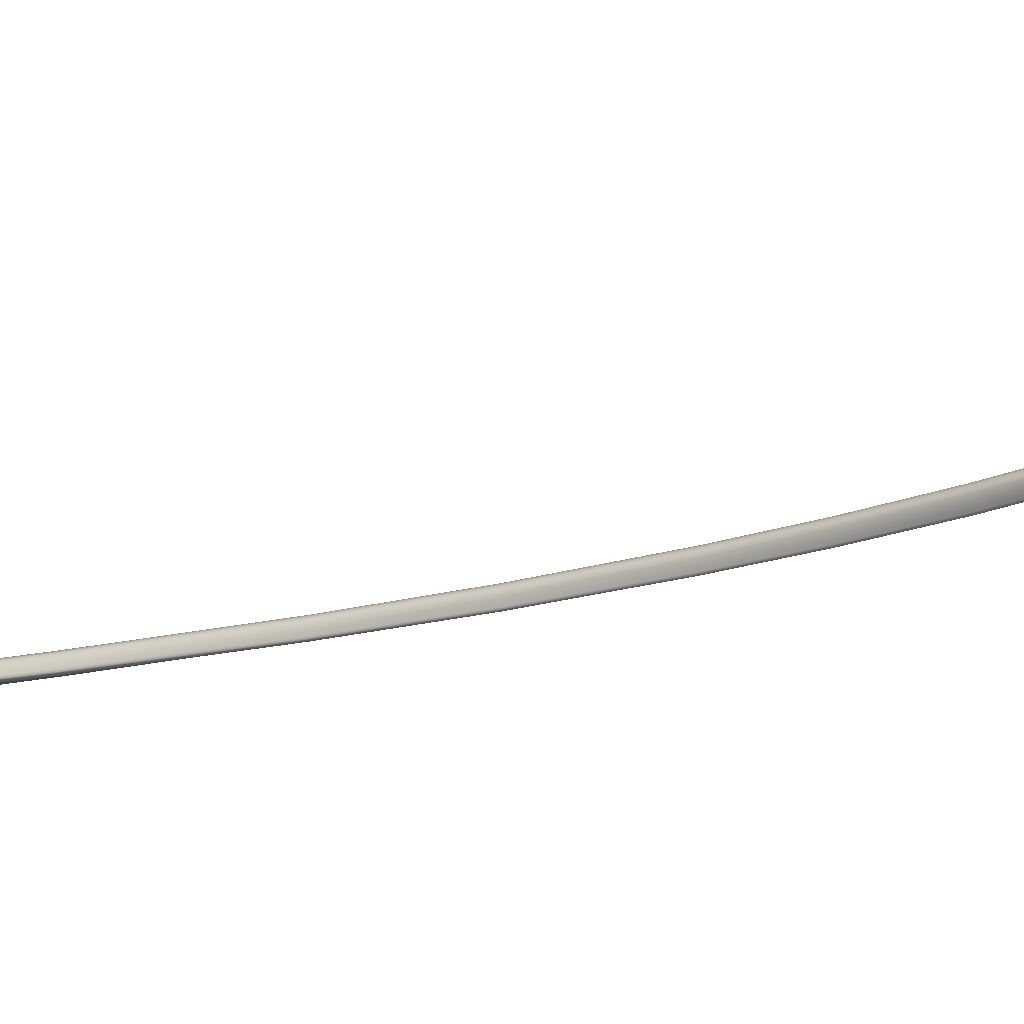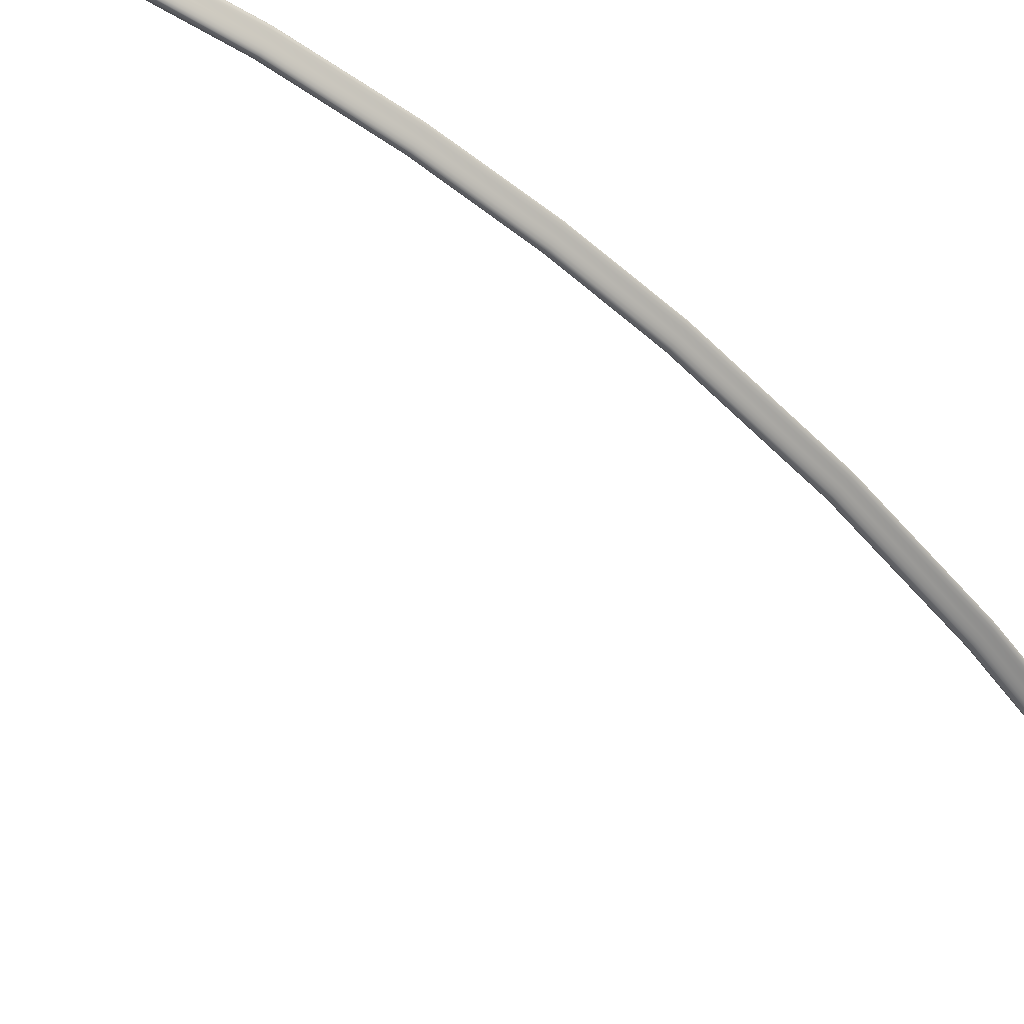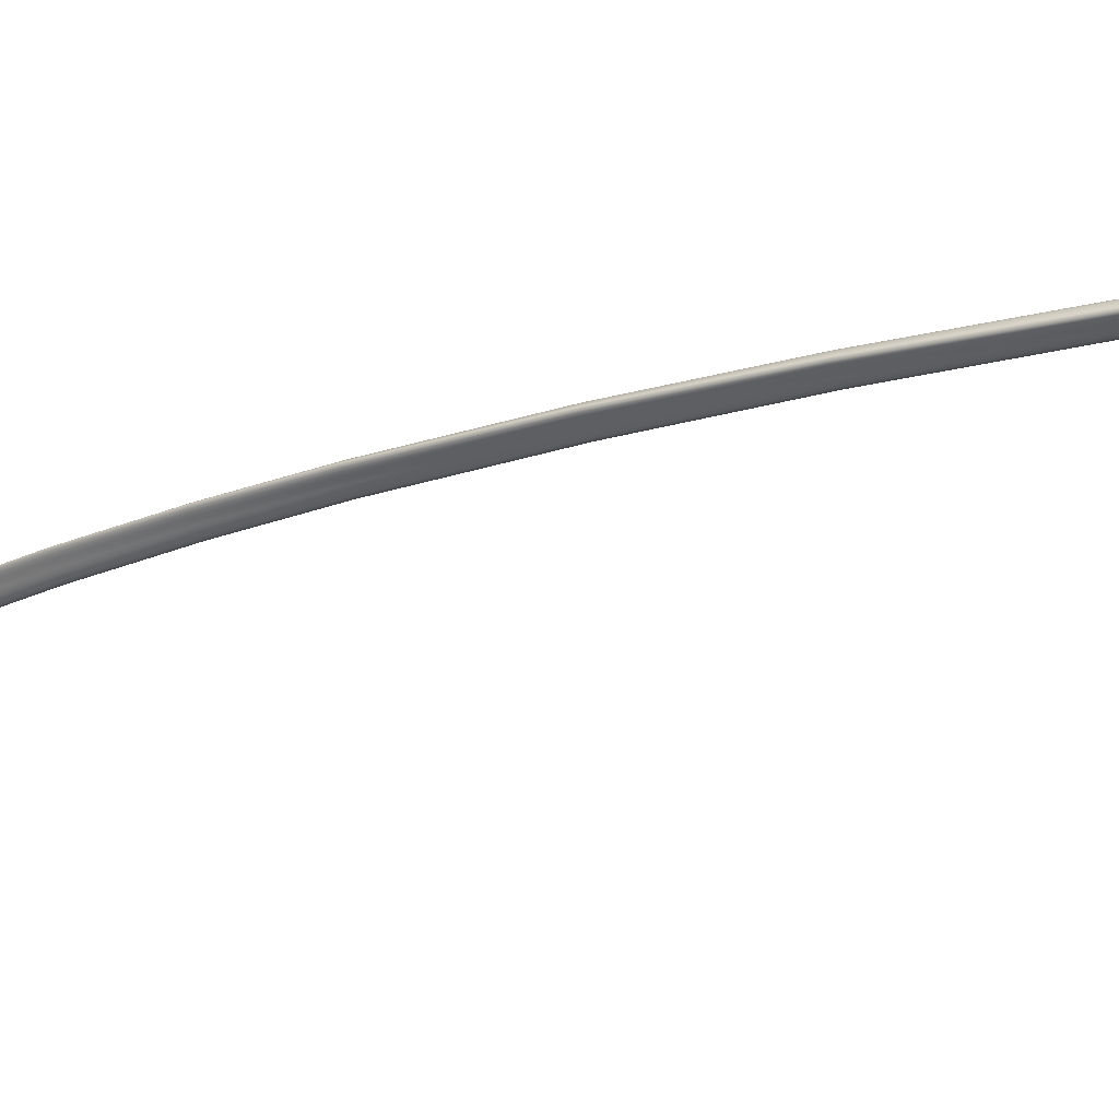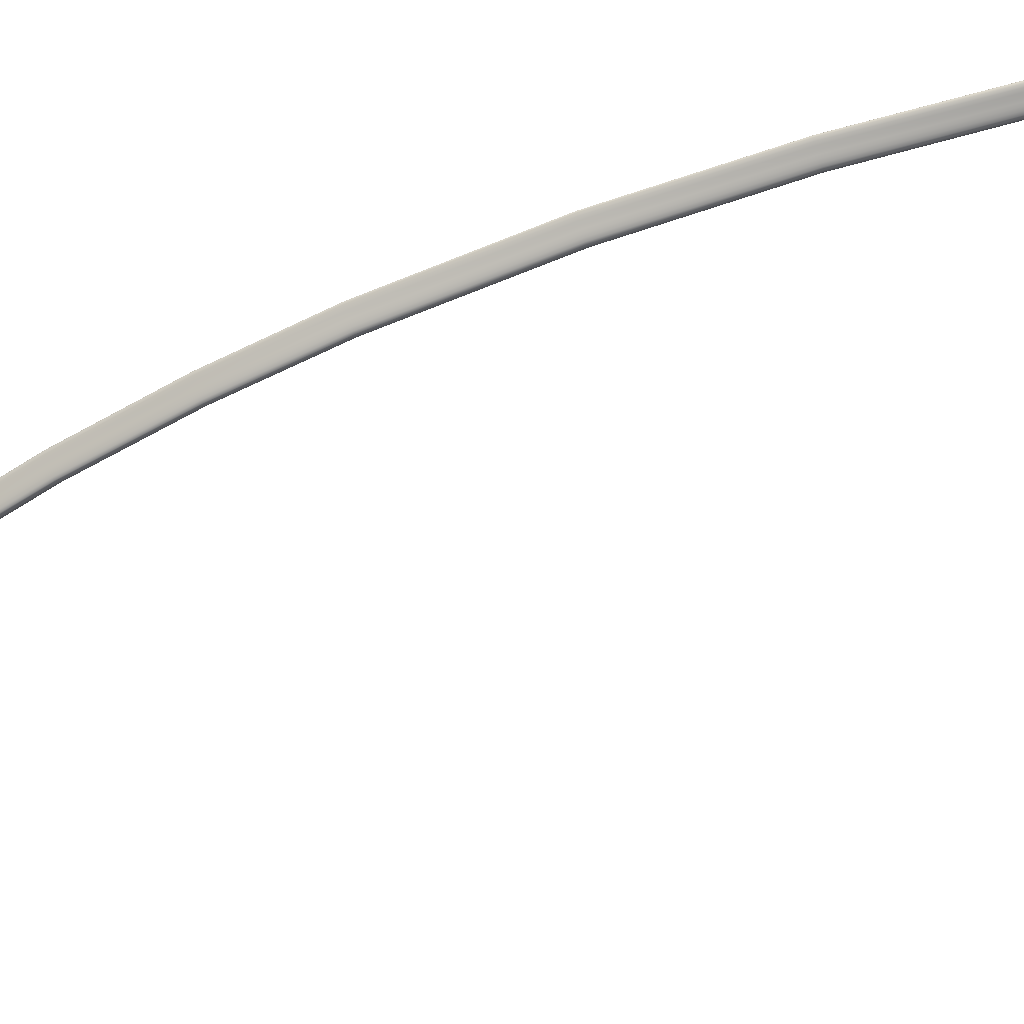
<metadata>
{"format":"obj","ext":"obj","renderer":"f3d","projection":"perspective","resolution":1024,"background":"white","views":[{"elev":-16.6,"azim":139.1,"up":"+Z"},{"elev":-52.2,"azim":-123.8,"up":"+Z"},{"elev":-21.4,"azim":-43.7,"up":"+Z"},{"elev":-59.3,"azim":-51.9,"up":"+Z"}]}
</metadata>
<code>
g Mesh
v 52.86 92.46 -0.01208
v 52.86 92.46 0.03589
v 52.84 92.47 0.07734
v 52.81 92.47 0.1124
v 52.78 92.48 0.141
v 52.73 92.49 0.1634
v 52.69 92.5 0.1796
v 52.65 92.51 0.1818
v 52.63 92.51 0.1635
v 52.61 92.52 0.1308
v 52.61 92.52 0.08945
v 52.61 92.52 0.04534
v 52.61 92.52 0.004314
v 52.61 92.52 -0.03425
v 52.61 92.52 -0.07502
v 52.61 92.52 -0.1135
v 52.62 92.52 -0.1454
v 52.64 92.51 -0.1661
v 52.67 92.5 -0.1712
v 52.7 92.5 -0.1594
v 52.74 92.49 -0.1433
v 52.79 92.48 -0.1217
v 52.82 92.47 -0.09345
v 52.85 92.46 -0.0573
v 52.86 92.46 -0.01208
v 52.42 90.18 0.02073
v 52.41 90.18 0.06734
v 52.39 90.19 0.1052
v 52.35 90.19 0.1347
v 52.31 90.2 0.1566
v 52.26 90.21 0.1711
v 52.21 90.22 0.179
v 52.17 90.22 0.1743
v 52.15 90.23 0.1523
v 52.15 90.23 0.1181
v 52.15 90.23 0.07665
v 52.16 90.22 0.03312
v 52.16 90.22 -0.007399
v 52.17 90.22 -0.04572
v 52.18 90.22 -0.08592
v 52.19 90.22 -0.1233
v 52.2 90.22 -0.153
v 52.22 90.21 -0.1703
v 52.25 90.21 -0.1705
v 52.29 90.2 -0.1526
v 52.32 90.2 -0.1294
v 52.36 90.19 -0.1008
v 52.39 90.19 -0.06646
v 52.42 90.18 -0.02605
v 52.42 90.18 0.02073
v 52.1 87.79 0.05193
v 52.08 87.79 0.09593
v 52.05 87.8 0.1292
v 52.01 87.8 0.1527
v 51.96 87.8 0.1673
v 51.91 87.81 0.1738
v 51.86 87.81 0.1733
v 51.82 87.82 0.1623
v 51.81 87.82 0.1373
v 51.81 87.82 0.1025
v 51.82 87.82 0.06213
v 51.83 87.82 0.02038
v 51.84 87.82 -0.01854
v 51.86 87.81 -0.05556
v 51.87 87.81 -0.09411
v 51.89 87.81 -0.1293
v 51.9 87.81 -0.1561
v 51.93 87.81 -0.1697
v 51.96 87.8 -0.1652
v 51.99 87.8 -0.1417
v 52.02 87.8 -0.1124
v 52.06 87.79 -0.07778
v 52.08 87.79 -0.03849
v 52.1 87.79 0.004933
v 52.1 87.79 0.05193
v 51.91 85.27 0.08134
v 51.88 85.27 0.1216
v 51.84 85.27 0.1495
v 51.8 85.27 0.1663
v 51.75 85.27 0.1734
v 51.71 85.27 0.1719
v 51.66 85.28 0.1632
v 51.62 85.28 0.1461
v 51.61 85.28 0.1188
v 51.61 85.28 0.08439
v 51.63 85.28 0.04614
v 51.65 85.28 0.007257
v 51.67 85.28 -0.02904
v 51.69 85.27 -0.06379
v 51.7 85.27 -0.09967
v 51.73 85.27 -0.1317
v 51.75 85.27 -0.155
v 51.78 85.27 -0.1646
v 51.8 85.27 -0.1555
v 51.83 85.27 -0.1272
v 51.86 85.27 -0.09256
v 51.89 85.27 -0.05297
v 51.91 85.27 -0.009857
v 51.92 85.27 0.03538
v 51.91 85.27 0.08134
v 51.88 82.64 0.1078
v 51.84 82.64 0.1434
v 51.8 82.63 0.1654
v 51.76 82.63 0.1753
v 51.71 82.63 0.1749
v 51.66 82.63 0.1656
v 51.62 82.63 0.1492
v 51.58 82.63 0.1267
v 51.58 82.63 0.09784
v 51.59 82.63 0.06469
v 51.61 82.63 0.02947
v 51.64 82.63 -0.005646
v 51.66 82.63 -0.03848
v 51.68 82.63 -0.07015
v 51.71 82.63 -0.1025
v 51.73 82.63 -0.1308
v 51.76 82.63 -0.15
v 51.79 82.63 -0.1555
v 51.81 82.63 -0.1422
v 51.84 82.63 -0.1099
v 51.86 82.64 -0.07101
v 51.88 82.64 -0.02759
v 51.89 82.64 0.01815
v 51.89 82.64 0.064
v 51.88 82.64 0.1078
v 51.98 80.96 0.1227
v 51.94 80.95 0.155
v 51.9 80.95 0.1731
v 51.85 80.95 0.1787
v 51.81 80.94 0.1737
v 51.76 80.94 0.1598
v 51.71 80.93 0.1387
v 51.68 80.93 0.1132
v 51.68 80.93 0.08375
v 51.69 80.93 0.05179
v 51.72 80.93 0.01886
v 51.75 80.94 -0.01351
v 51.78 80.94 -0.04381
v 51.8 80.94 -0.0732
v 51.83 80.94 -0.103
v 51.86 80.95 -0.1286
v 51.89 80.95 -0.1451
v 51.91 80.95 -0.1479
v 51.94 80.95 -0.1322
v 51.96 80.96 -0.09796
v 51.98 80.96 -0.05689
v 51.99 80.96 -0.01164
v 52 80.96 0.03514
v 52 80.96 0.08081
v 51.98 80.96 0.1227
v 52.17 79.34 0.1363
v 52.13 79.33 0.1651
v 52.09 79.33 0.1791
v 52.04 79.32 0.1804
v 52 79.31 0.1709
v 51.95 79.3 0.1525
v 51.91 79.3 0.1272
v 51.88 79.29 0.09892
v 51.88 79.29 0.06911
v 51.9 79.3 0.0386
v 51.92 79.3 0.008242
v 51.96 79.31 -0.02113
v 51.99 79.31 -0.04866
v 52.01 79.32 -0.07553
v 52.04 79.32 -0.1026
v 52.07 79.33 -0.1253
v 52.1 79.33 -0.139
v 52.13 79.34 -0.1391
v 52.15 79.34 -0.1212
v 52.17 79.34 -0.08527
v 52.19 79.34 -0.04246
v 52.2 79.35 0.004174
v 52.2 79.35 0.05156
v 52.19 79.34 0.09662
v 52.17 79.34 0.1363
v 52.44 77.78 0.1484
v 52.4 77.77 0.1734
v 52.36 77.76 0.1834
v 52.32 77.75 0.1805
v 52.27 77.74 0.1667
v 52.23 77.73 0.1441
v 52.19 77.72 0.1148
v 52.16 77.72 0.08405
v 52.17 77.72 0.0542
v 52.18 77.72 0.02538
v 52.22 77.73 -0.002211
v 52.25 77.73 -0.02839
v 52.28 77.74 -0.05297
v 52.31 77.75 -0.07714
v 52.34 77.76 -0.1012
v 52.38 77.76 -0.1209
v 52.41 77.77 -0.1317
v 52.43 77.78 -0.1293
v 52.45 77.78 -0.1094
v 52.47 77.78 -0.07212
v 52.48 77.78 -0.02798
v 52.49 77.79 0.01959
v 52.49 77.79 0.06714
v 52.47 77.78 0.1112
v 52.44 77.78 0.1484
v 53 75.52 0.1635
v 52.95 75.51 0.1828
v 52.91 75.5 0.1868
v 52.87 75.48 0.1778
v 52.83 75.47 0.158
v 52.79 75.46 0.1297
v 52.75 75.45 0.09511
v 52.73 75.44 0.06132
v 52.74 75.44 0.03185
v 52.76 75.45 0.005911
v 52.79 75.46 -0.01726
v 52.83 75.47 -0.03843
v 52.86 75.48 -0.05838
v 52.9 75.49 -0.07829
v 52.93 75.5 -0.09776
v 52.96 75.51 -0.1128
v 52.99 75.52 -0.1193
v 53.02 75.53 -0.1132
v 53.04 75.53 -0.09064
v 53.05 75.54 -0.05205
v 53.05 75.54 -0.006672
v 53.05 75.54 0.04153
v 53.05 75.54 0.0886
v 53.03 75.53 0.1306
v 53 75.52 0.1635
v 53.68 73.36 0.1752
v 53.64 73.34 0.1887
v 53.6 73.32 0.1869
v 53.56 73.31 0.1723
v 53.52 73.3 0.1471
v 53.48 73.28 0.1138
v 53.45 73.27 0.07478
v 53.44 73.27 0.03863
v 53.45 73.27 0.01001
v 53.47 73.28 -0.01274
v 53.51 73.29 -0.03131
v 53.54 73.31 -0.04735
v 53.58 73.32 -0.06255
v 53.61 73.33 -0.07806
v 53.65 73.34 -0.09279
v 53.68 73.36 -0.1031
v 53.72 73.37 -0.1054
v 53.74 73.38 -0.09597
v 53.75 73.38 -0.07126
v 53.76 73.38 -0.03204
v 53.76 73.38 0.01375
v 53.75 73.38 0.06174
v 53.74 73.38 0.1076
v 53.72 73.37 0.1468
v 53.68 73.36 0.1752
v 54.75 70.58 0.186
v 54.71 70.56 0.1917
v 54.67 70.54 0.1825
v 54.63 70.53 0.161
v 54.6 70.51 0.1295
v 54.57 70.5 0.09068
v 54.54 70.49 0.04686
v 54.53 70.49 0.008553
v 54.55 70.49 -0.01827
v 54.57 70.51 -0.03638
v 54.61 70.52 -0.04859
v 54.65 70.54 -0.05766
v 54.69 70.55 -0.06639
v 54.72 70.57 -0.07589
v 54.76 70.58 -0.08417
v 54.79 70.6 -0.08821
v 54.82 70.61 -0.08499
v 54.85 70.62 -0.07148
v 54.86 70.63 -0.04465
v 54.85 70.62 -0.005576
v 54.85 70.62 0.03964
v 54.83 70.62 0.0862
v 54.82 70.61 0.1293
v 54.79 70.6 0.1642
v 54.75 70.58 0.186
v 57.95 63.25 0.186
v 57.91 63.23 0.1669
v 57.88 63.22 0.1368
v 57.86 63.21 0.09801
v 57.85 63.2 0.05292
v 57.84 63.2 0.003852
v 57.84 63.2 -0.04683
v 57.85 63.21 -0.08494
v 57.87 63.22 -0.1015
v 57.9 63.23 -0.1023
v 57.94 63.25 -0.09284
v 57.98 63.26 -0.07899
v 58.02 63.28 -0.06639
v 58.05 63.29 -0.0558
v 58.08 63.31 -0.04289
v 58.12 63.32 -0.02705
v 58.14 63.33 -0.007604
v 58.15 63.34 0.01607
v 58.15 63.33 0.04463
v 58.13 63.32 0.07635
v 58.1 63.31 0.1118
v 58.07 63.3 0.1458
v 58.04 63.28 0.1729
v 58 63.27 0.1881
v 57.95 63.25 0.186
g Mesh_0
f 2 26 1
f 27 26 2
f 3 27 2
f 28 27 3
f 4 28 3
f 29 28 4
f 5 29 4
f 30 29 5
f 6 30 5
f 31 30 6
f 7 31 6
f 32 31 7
f 8 32 7
f 33 32 8
f 9 33 8
f 34 33 9
f 10 34 9
f 35 34 10
f 11 35 10
f 36 35 11
f 12 36 11
f 37 36 12
f 13 37 12
f 38 37 13
f 14 38 13
f 39 38 14
f 15 39 14
f 40 39 15
f 16 40 15
f 41 40 16
f 17 41 16
f 42 41 17
f 18 42 17
f 43 42 18
f 19 43 18
f 44 43 19
f 20 44 19
f 45 44 20
f 21 45 20
f 46 45 21
f 22 46 21
f 47 46 22
f 23 47 22
f 48 47 23
f 24 48 23
f 49 48 24
f 25 49 24
f 50 49 25
f 27 51 26
f 52 51 27
f 28 52 27
f 53 52 28
f 29 53 28
f 54 53 29
f 30 54 29
f 55 54 30
f 31 55 30
f 56 55 31
f 32 56 31
f 57 56 32
f 33 57 32
f 58 57 33
f 34 58 33
f 59 58 34
f 35 59 34
f 60 59 35
f 36 60 35
f 61 60 36
f 37 61 36
f 62 61 37
f 38 62 37
f 63 62 38
f 39 63 38
f 64 63 39
f 40 64 39
f 65 64 40
f 41 65 40
f 66 65 41
f 42 66 41
f 67 66 42
f 43 67 42
f 68 67 43
f 44 68 43
f 69 68 44
f 45 69 44
f 70 69 45
f 46 70 45
f 71 70 46
f 47 71 46
f 72 71 47
f 48 72 47
f 73 72 48
f 49 73 48
f 74 73 49
f 50 74 49
f 75 74 50
f 52 76 51
f 77 76 52
f 53 77 52
f 78 77 53
f 54 78 53
f 79 78 54
f 55 79 54
f 80 79 55
f 56 80 55
f 81 80 56
f 57 81 56
f 82 81 57
f 58 82 57
f 83 82 58
f 59 83 58
f 84 83 59
f 60 84 59
f 85 84 60
f 61 85 60
f 86 85 61
f 62 86 61
f 87 86 62
f 63 87 62
f 88 87 63
f 64 88 63
f 89 88 64
f 65 89 64
f 90 89 65
f 66 90 65
f 91 90 66
f 67 91 66
f 92 91 67
f 68 92 67
f 93 92 68
f 69 93 68
f 94 93 69
f 70 94 69
f 95 94 70
f 71 95 70
f 96 95 71
f 72 96 71
f 97 96 72
f 73 97 72
f 98 97 73
f 74 98 73
f 99 98 74
f 75 99 74
f 100 99 75
f 77 101 76
f 102 101 77
f 78 102 77
f 103 102 78
f 79 103 78
f 104 103 79
f 80 104 79
f 105 104 80
f 81 105 80
f 106 105 81
f 82 106 81
f 107 106 82
f 83 107 82
f 108 107 83
f 84 108 83
f 109 108 84
f 85 109 84
f 110 109 85
f 86 110 85
f 111 110 86
f 87 111 86
f 112 111 87
f 88 112 87
f 113 112 88
f 89 113 88
f 114 113 89
f 90 114 89
f 115 114 90
f 91 115 90
f 116 115 91
f 92 116 91
f 117 116 92
f 93 117 92
f 118 117 93
f 94 118 93
f 119 118 94
f 95 119 94
f 120 119 95
f 96 120 95
f 121 120 96
f 97 121 96
f 122 121 97
f 98 122 97
f 123 122 98
f 99 123 98
f 124 123 99
f 100 124 99
f 125 124 100
f 102 126 101
f 127 126 102
f 103 127 102
f 128 127 103
f 104 128 103
f 129 128 104
f 105 129 104
f 130 129 105
f 106 130 105
f 131 130 106
f 107 131 106
f 132 131 107
f 108 132 107
f 133 132 108
f 109 133 108
f 134 133 109
f 110 134 109
f 135 134 110
f 111 135 110
f 136 135 111
f 112 136 111
f 137 136 112
f 113 137 112
f 138 137 113
f 114 138 113
f 139 138 114
f 115 139 114
f 140 139 115
f 116 140 115
f 141 140 116
f 117 141 116
f 142 141 117
f 118 142 117
f 143 142 118
f 119 143 118
f 144 143 119
f 120 144 119
f 145 144 120
f 121 145 120
f 146 145 121
f 122 146 121
f 147 146 122
f 123 147 122
f 148 147 123
f 124 148 123
f 149 148 124
f 125 149 124
f 150 149 125
f 127 151 126
f 152 151 127
f 128 152 127
f 153 152 128
f 129 153 128
f 154 153 129
f 130 154 129
f 155 154 130
f 131 155 130
f 156 155 131
f 132 156 131
f 157 156 132
f 133 157 132
f 158 157 133
f 134 158 133
f 159 158 134
f 135 159 134
f 160 159 135
f 136 160 135
f 161 160 136
f 137 161 136
f 162 161 137
f 138 162 137
f 163 162 138
f 139 163 138
f 164 163 139
f 140 164 139
f 165 164 140
f 141 165 140
f 166 165 141
f 142 166 141
f 167 166 142
f 143 167 142
f 168 167 143
f 144 168 143
f 169 168 144
f 145 169 144
f 170 169 145
f 146 170 145
f 171 170 146
f 147 171 146
f 172 171 147
f 148 172 147
f 173 172 148
f 149 173 148
f 174 173 149
f 150 174 149
f 175 174 150
f 152 176 151
f 177 176 152
f 153 177 152
f 178 177 153
f 154 178 153
f 179 178 154
f 155 179 154
f 180 179 155
f 156 180 155
f 181 180 156
f 157 181 156
f 182 181 157
f 158 182 157
f 183 182 158
f 159 183 158
f 184 183 159
f 160 184 159
f 185 184 160
f 161 185 160
f 186 185 161
f 162 186 161
f 187 186 162
f 163 187 162
f 188 187 163
f 164 188 163
f 189 188 164
f 165 189 164
f 190 189 165
f 166 190 165
f 191 190 166
f 167 191 166
f 192 191 167
f 168 192 167
f 193 192 168
f 169 193 168
f 194 193 169
f 170 194 169
f 195 194 170
f 171 195 170
f 196 195 171
f 172 196 171
f 197 196 172
f 173 197 172
f 198 197 173
f 174 198 173
f 199 198 174
f 175 199 174
f 200 199 175
f 177 201 176
f 202 201 177
f 178 202 177
f 203 202 178
f 179 203 178
f 204 203 179
f 180 204 179
f 205 204 180
f 181 205 180
f 206 205 181
f 182 206 181
f 207 206 182
f 183 207 182
f 208 207 183
f 184 208 183
f 209 208 184
f 185 209 184
f 210 209 185
f 186 210 185
f 211 210 186
f 187 211 186
f 212 211 187
f 188 212 187
f 213 212 188
f 189 213 188
f 214 213 189
f 190 214 189
f 215 214 190
f 191 215 190
f 216 215 191
f 192 216 191
f 217 216 192
f 193 217 192
f 218 217 193
f 194 218 193
f 219 218 194
f 195 219 194
f 220 219 195
f 196 220 195
f 221 220 196
f 197 221 196
f 222 221 197
f 198 222 197
f 223 222 198
f 199 223 198
f 224 223 199
f 200 224 199
f 225 224 200
f 202 226 201
f 227 226 202
f 203 227 202
f 228 227 203
f 204 228 203
f 229 228 204
f 205 229 204
f 230 229 205
f 206 230 205
f 231 230 206
f 207 231 206
f 232 231 207
f 208 232 207
f 233 232 208
f 209 233 208
f 234 233 209
f 210 234 209
f 235 234 210
f 211 235 210
f 236 235 211
f 212 236 211
f 237 236 212
f 213 237 212
f 238 237 213
f 214 238 213
f 239 238 214
f 215 239 214
f 240 239 215
f 216 240 215
f 241 240 216
f 217 241 216
f 242 241 217
f 218 242 217
f 243 242 218
f 219 243 218
f 244 243 219
f 220 244 219
f 245 244 220
f 221 245 220
f 246 245 221
f 222 246 221
f 247 246 222
f 223 247 222
f 248 247 223
f 224 248 223
f 249 248 224
f 225 249 224
f 250 249 225
f 227 251 226
f 252 251 227
f 228 252 227
f 253 252 228
f 229 253 228
f 254 253 229
f 230 254 229
f 255 254 230
f 231 255 230
f 256 255 231
f 232 256 231
f 257 256 232
f 233 257 232
f 258 257 233
f 234 258 233
f 259 258 234
f 235 259 234
f 260 259 235
f 236 260 235
f 261 260 236
f 237 261 236
f 262 261 237
f 238 262 237
f 263 262 238
f 239 263 238
f 264 263 239
f 240 264 239
f 265 264 240
f 241 265 240
f 266 265 241
f 242 266 241
f 267 266 242
f 243 267 242
f 268 267 243
f 244 268 243
f 269 268 244
f 245 269 244
f 270 269 245
f 246 270 245
f 271 270 246
f 247 271 246
f 272 271 247
f 248 272 247
f 273 272 248
f 249 273 248
f 274 273 249
f 250 274 249
f 275 274 250
f 252 276 251
f 277 276 252
f 253 277 252
f 278 277 253
f 254 278 253
f 279 278 254
f 255 279 254
f 280 279 255
f 256 280 255
f 281 280 256
f 257 281 256
f 282 281 257
f 258 282 257
f 283 282 258
f 259 283 258
f 284 283 259
f 260 284 259
f 285 284 260
f 261 285 260
f 286 285 261
f 262 286 261
f 287 286 262
f 263 287 262
f 288 287 263
f 264 288 263
f 289 288 264
f 265 289 264
f 290 289 265
f 266 290 265
f 291 290 266
f 267 291 266
f 292 291 267
f 268 292 267
f 293 292 268
f 269 293 268
f 294 293 269
f 270 294 269
f 295 294 270
f 271 295 270
f 296 295 271
f 272 296 271
f 297 296 272
f 273 297 272
f 298 297 273
f 274 298 273
f 299 298 274
f 275 299 274
f 300 299 275

</code>
